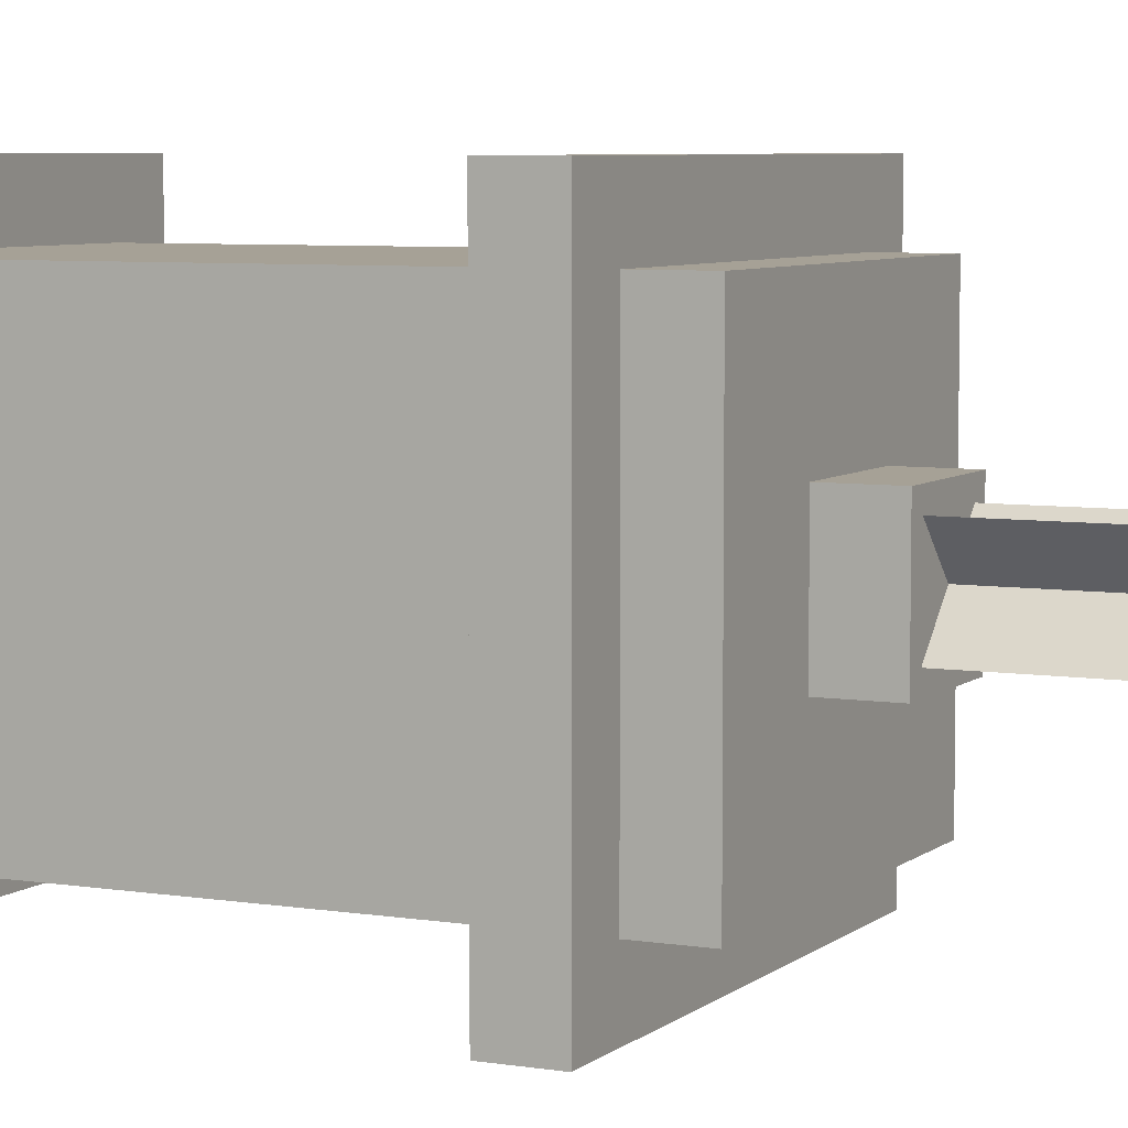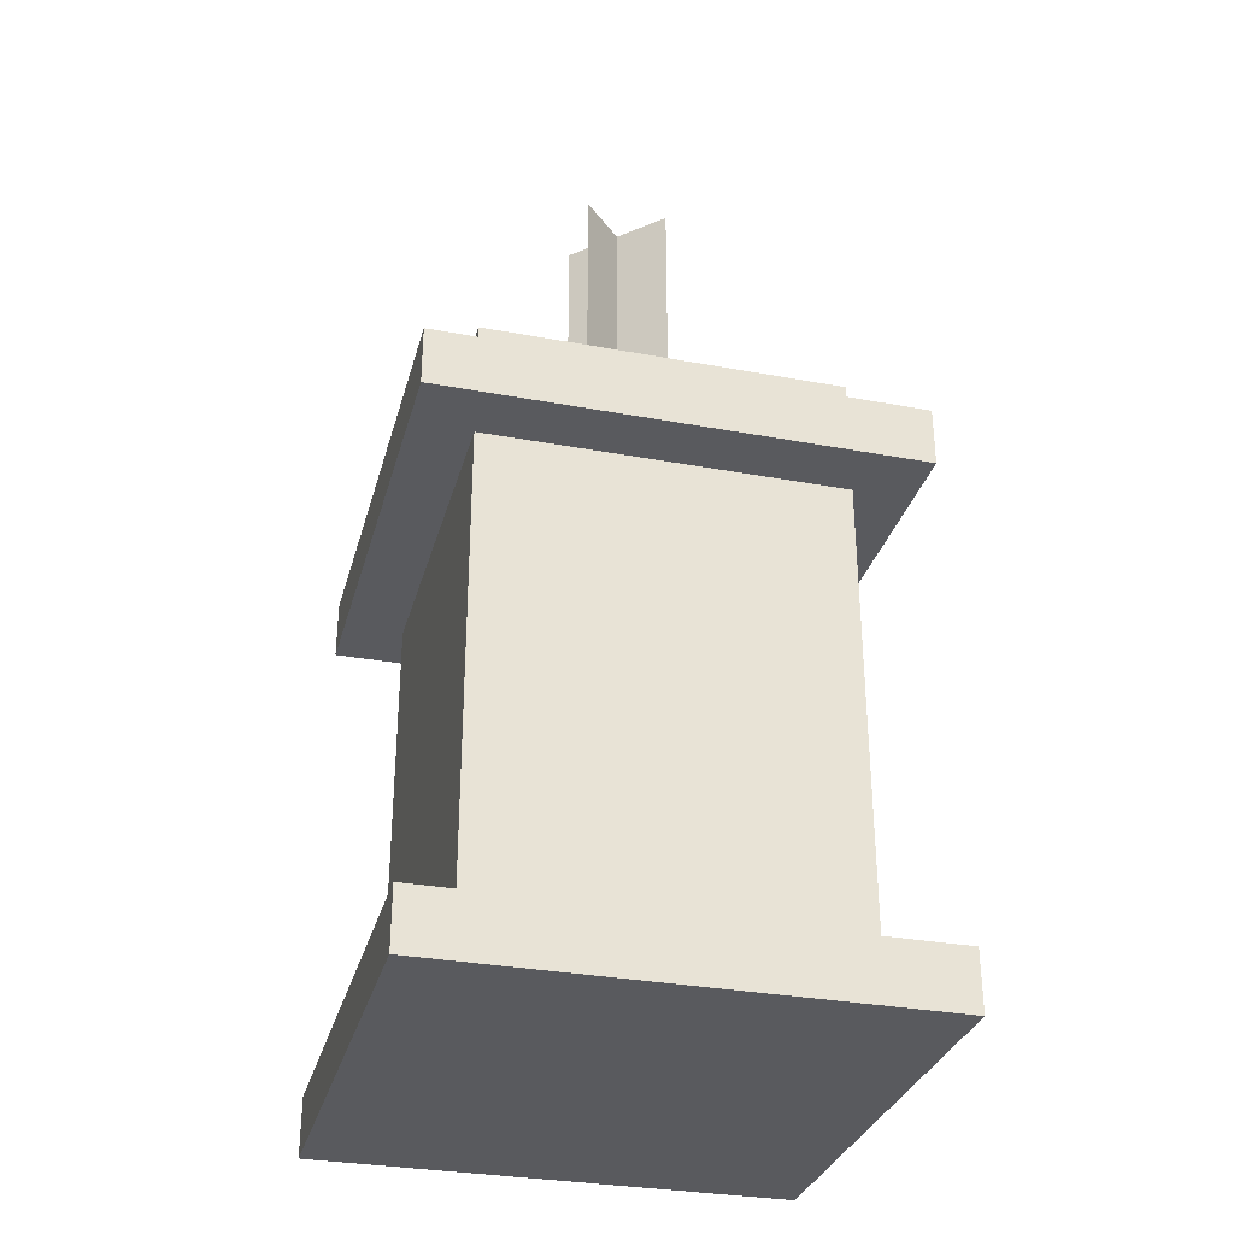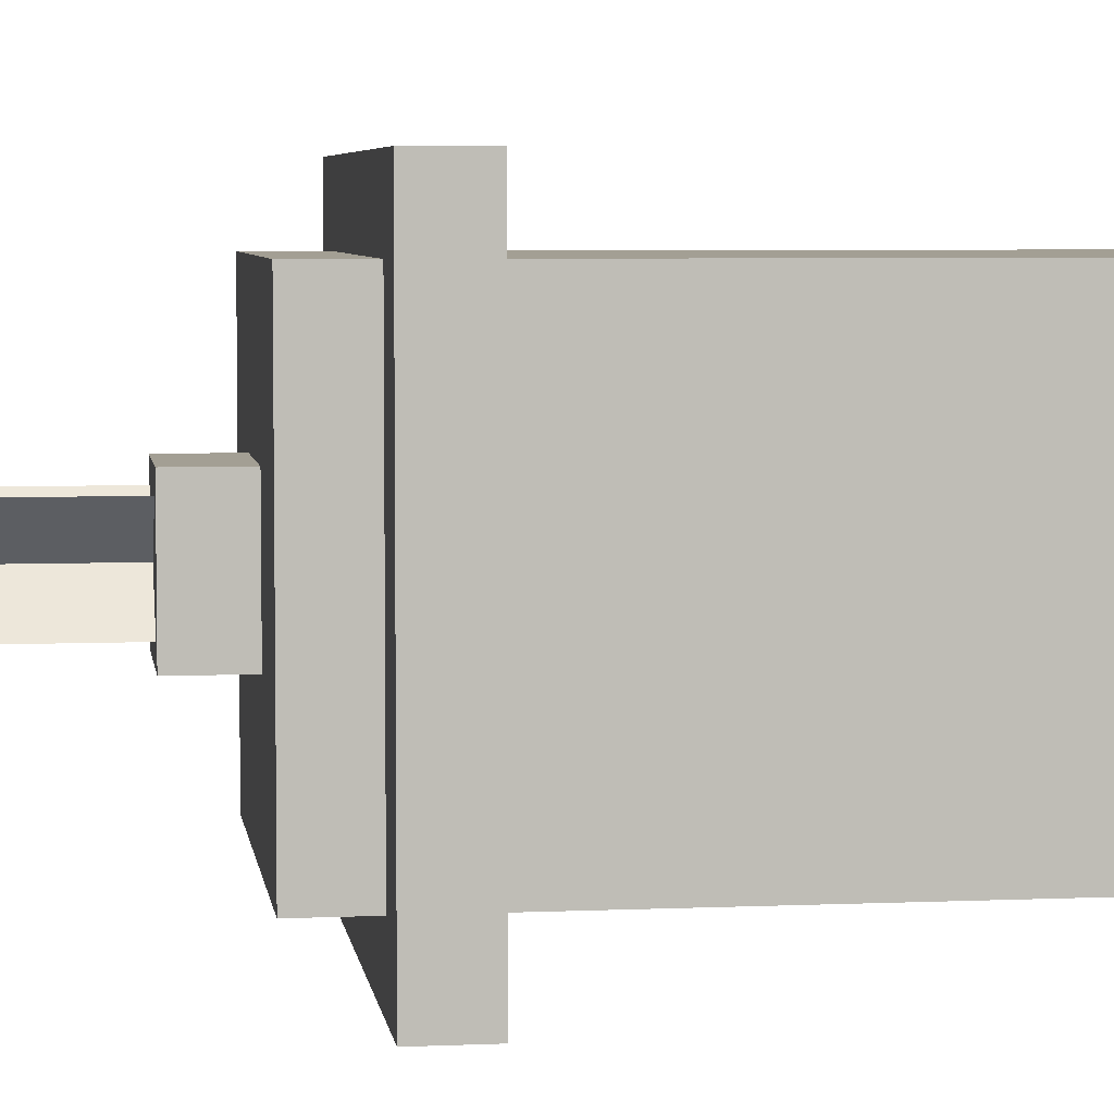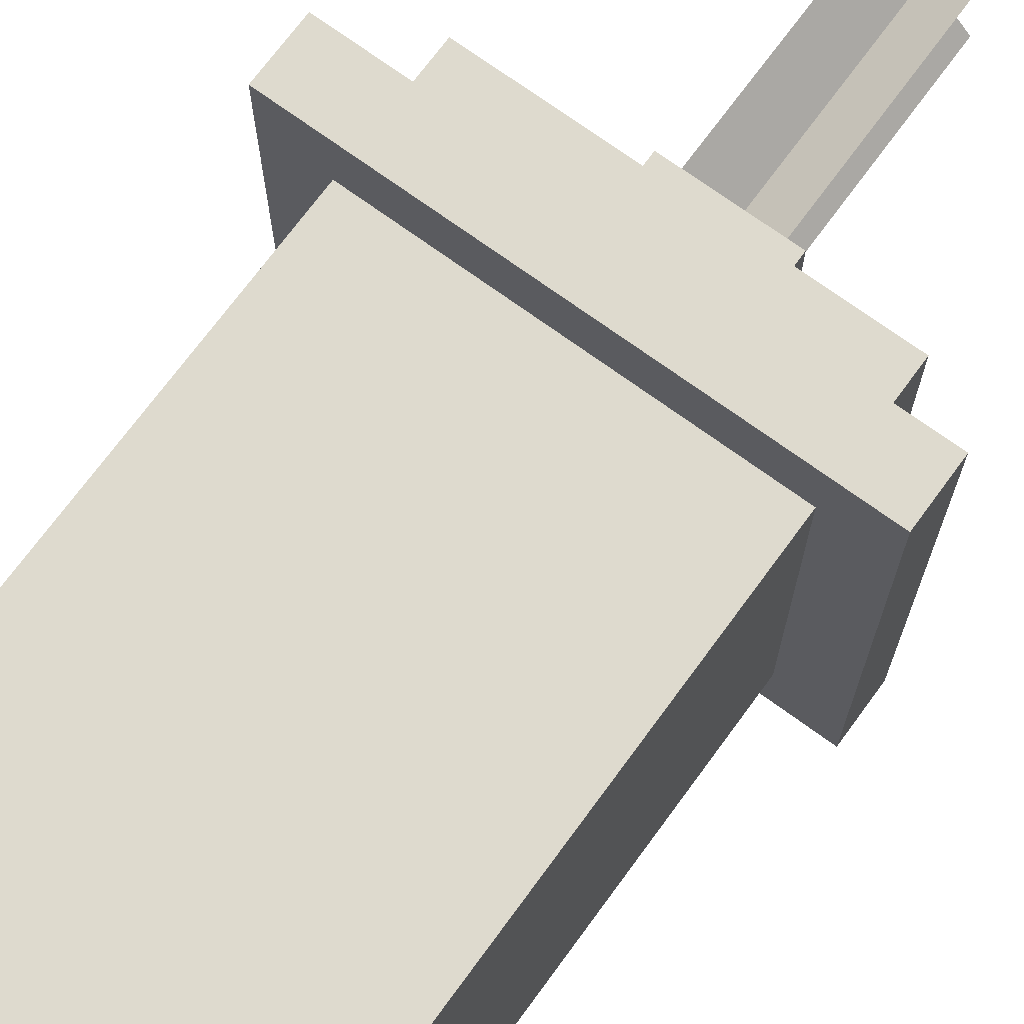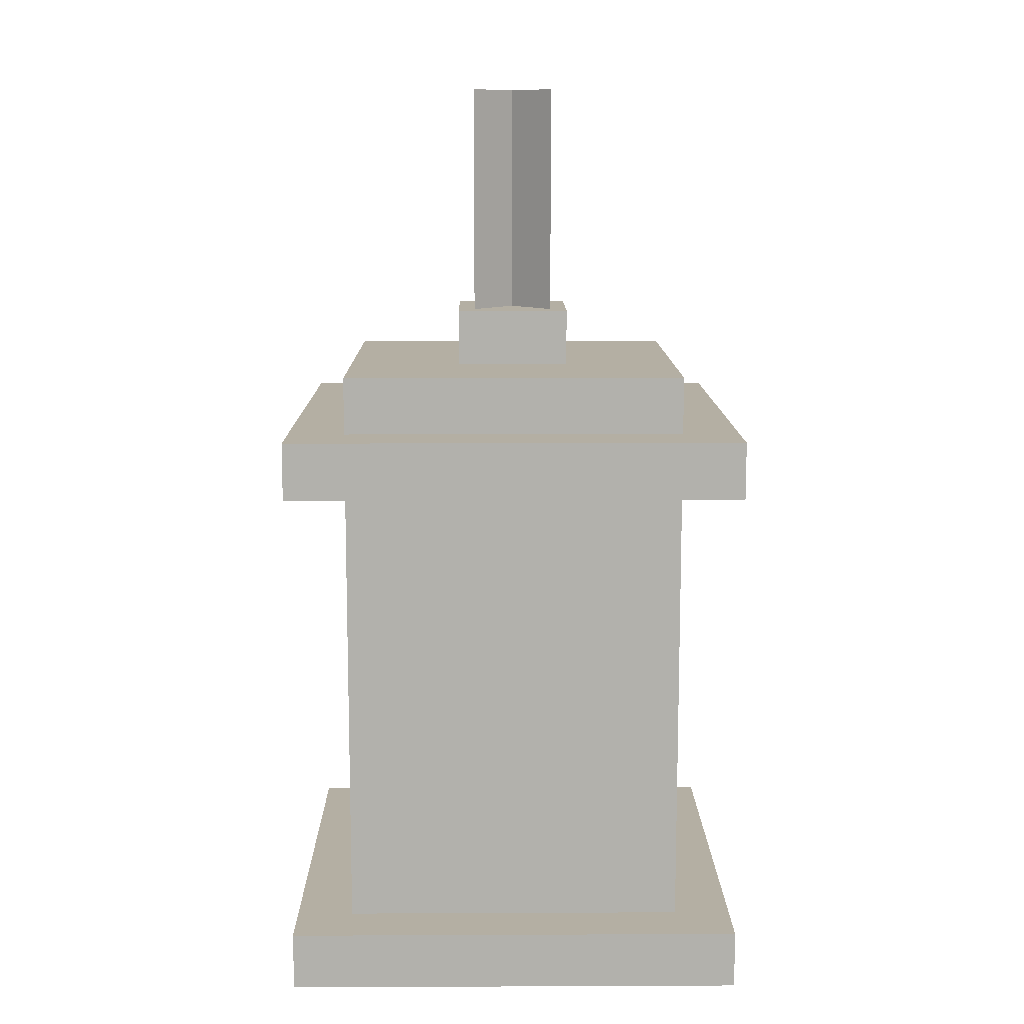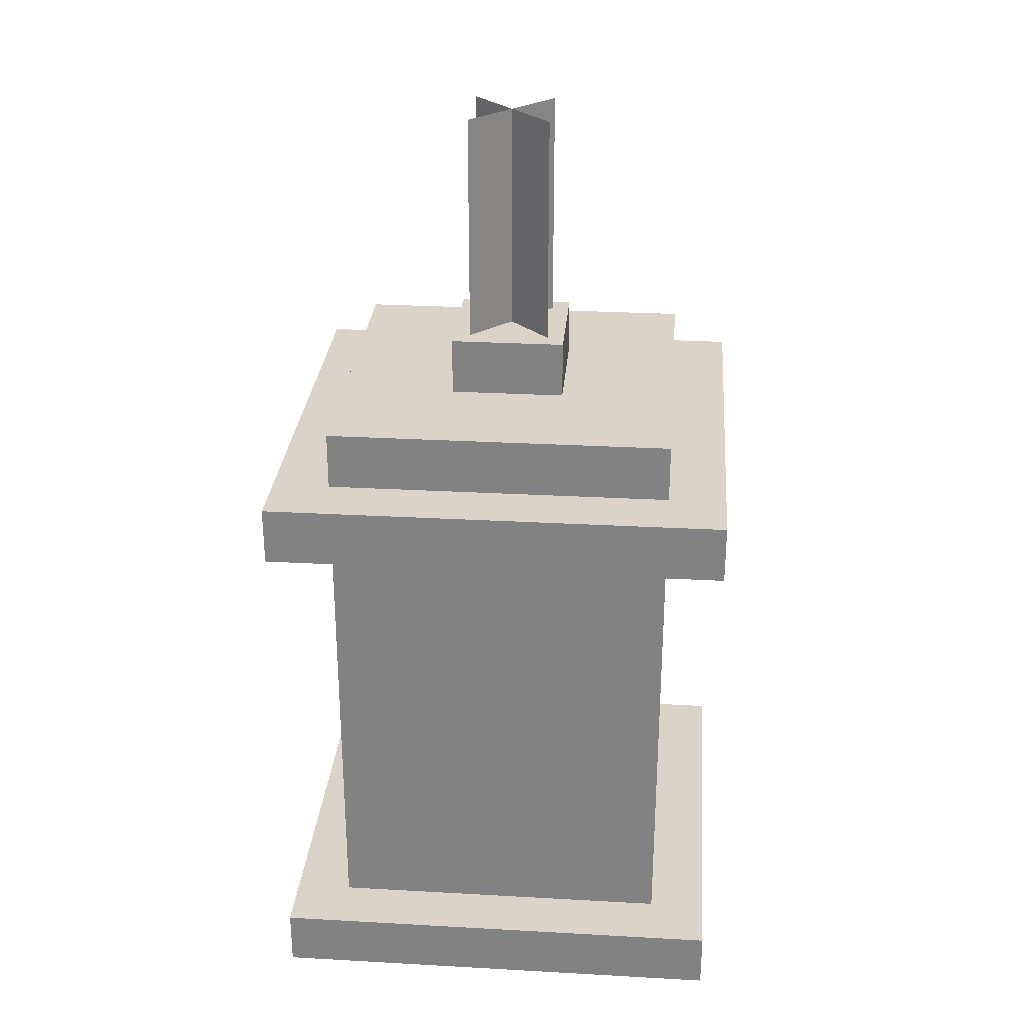
<metadata>
{"format":"obj","ext":"obj","renderer":"f3d","projection":"perspective","resolution":1024,"background":"white","views":[{"elev":6.2,"azim":115.7,"up":"+Z"},{"elev":-31.8,"azim":-104.7,"up":"+Y"},{"elev":5.3,"azim":-97.9,"up":"+Z"},{"elev":71.3,"azim":36.2,"up":"+Z"},{"elev":11.2,"azim":-90.6,"up":"+Y"},{"elev":28.5,"azim":94.8,"up":"+Y"}]}
</metadata>
<code>
o SimpleLamp_Cube.004
v 0.03 0.009998 -0.03
v 0.03 -0.07 -0.03
v 0.03 0.009998 0.03
v 0.03 -0.07 0.03
v -0.03 0.009998 -0.03
v -0.03 -0.07 -0.03
v -0.03 0.009998 0.03
v -0.03 -0.07 0.03
v 0.01 0.04 -0.01
v 0.01 0.03 -0.01
v 0.01 0.04 0.01
v 0.01 0.03 0.01
v -0.01 0.04 -0.01
v -0.01 0.03 -0.01
v -0.01 0.04 0.01
v -0.01 0.03 0.01
v 0.04 -0.07 -0.04
v 0.04 -0.08 -0.04
v 0.04 -0.07 0.04
v 0.04 -0.08 0.04
v -0.04 -0.07 -0.04
v -0.04 -0.08 -0.04
v -0.04 -0.07 0.04
v -0.04 -0.08 0.04
v 0.04 0.02 -0.04
v 0.04 0.009998 -0.04
v 0.04 0.02 0.04
v 0.04 0.009998 0.04
v -0.04 0.02 -0.04
v -0.04 0.009998 -0.04
v -0.04 0.02 0.04
v -0.04 0.009998 0.04
v 0.03 0.03 -0.03
v 0.03 0.02 -0.03
v 0.03 0.03 0.03
v 0.03 0.02 0.03
v -0.03 0.03 -0.03
v -0.03 0.02 -0.03
v -0.03 0.03 0.03
v -0.03 0.02 0.03
v 0.007054 -0.07964 -0.007054
v -0.007054 -0.07964 0.007054
v -0.007054 0.08007 0.007054
v 0.007054 0.08007 -0.007054
v -0.007054 -0.07964 -0.007054
v -0.007054 0.08007 -0.007054
v 0.007054 0.08007 0.007054
v 0.007054 -0.07964 0.007054
g SimpleLamp_Cube.004_top
f 9 13 15 11
f 17 21 23 19
f 22 18 20 24
f 25 29 31 27
f 30 26 28 32
f 33 37 39 35
g SimpleLamp_Cube.004_side
f 4 3 7 8
f 8 7 5 6
f 2 1 3 4
f 6 5 1 2
f 12 11 15 16
f 16 15 13 14
f 10 9 11 12
f 14 13 9 10
f 20 19 23 24
f 24 23 21 22
f 18 17 19 20
f 22 21 17 18
f 28 27 31 32
f 32 31 29 30
f 26 25 27 28
f 30 29 25 26
f 36 35 39 40
f 40 39 37 38
f 34 33 35 36
f 38 37 33 34
g SimpleLamp_Cube.004_Material
f 41 42 43 44
f 45 46 47 48

</code>
